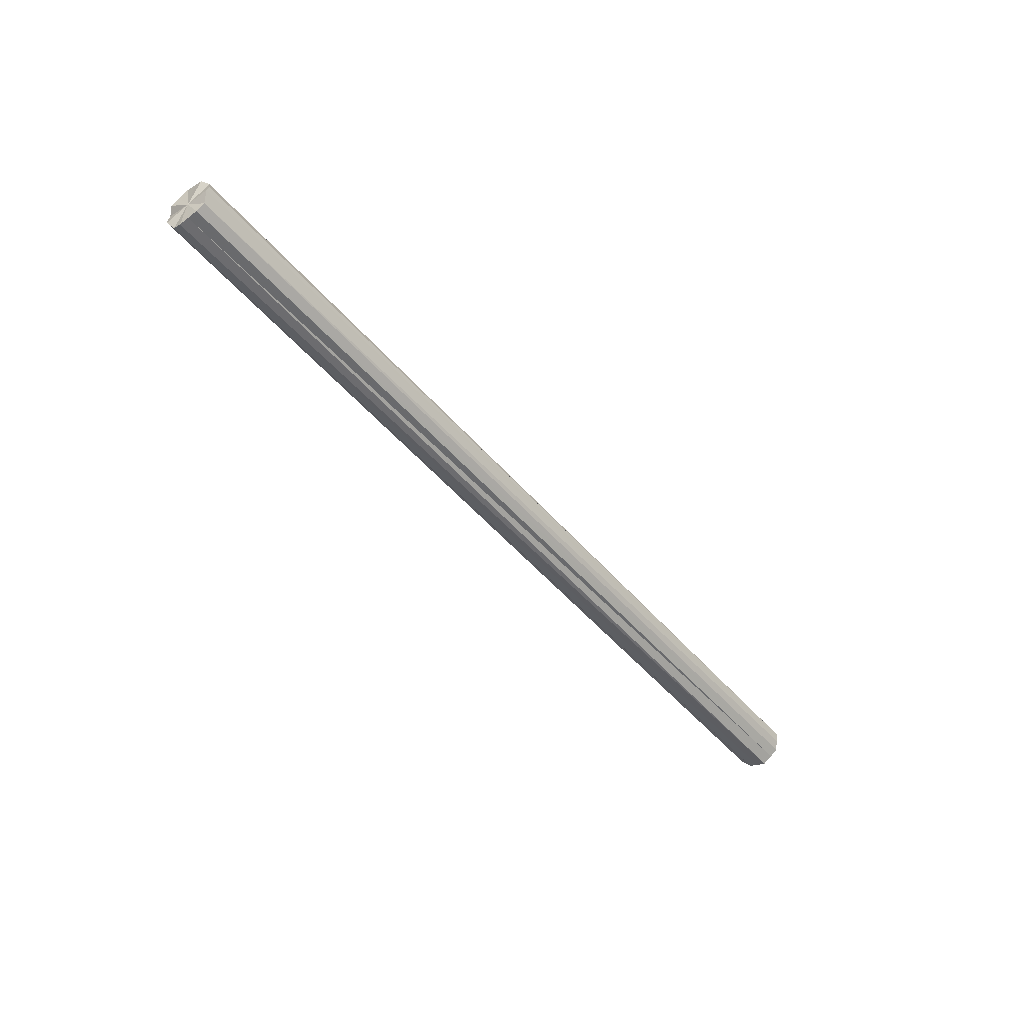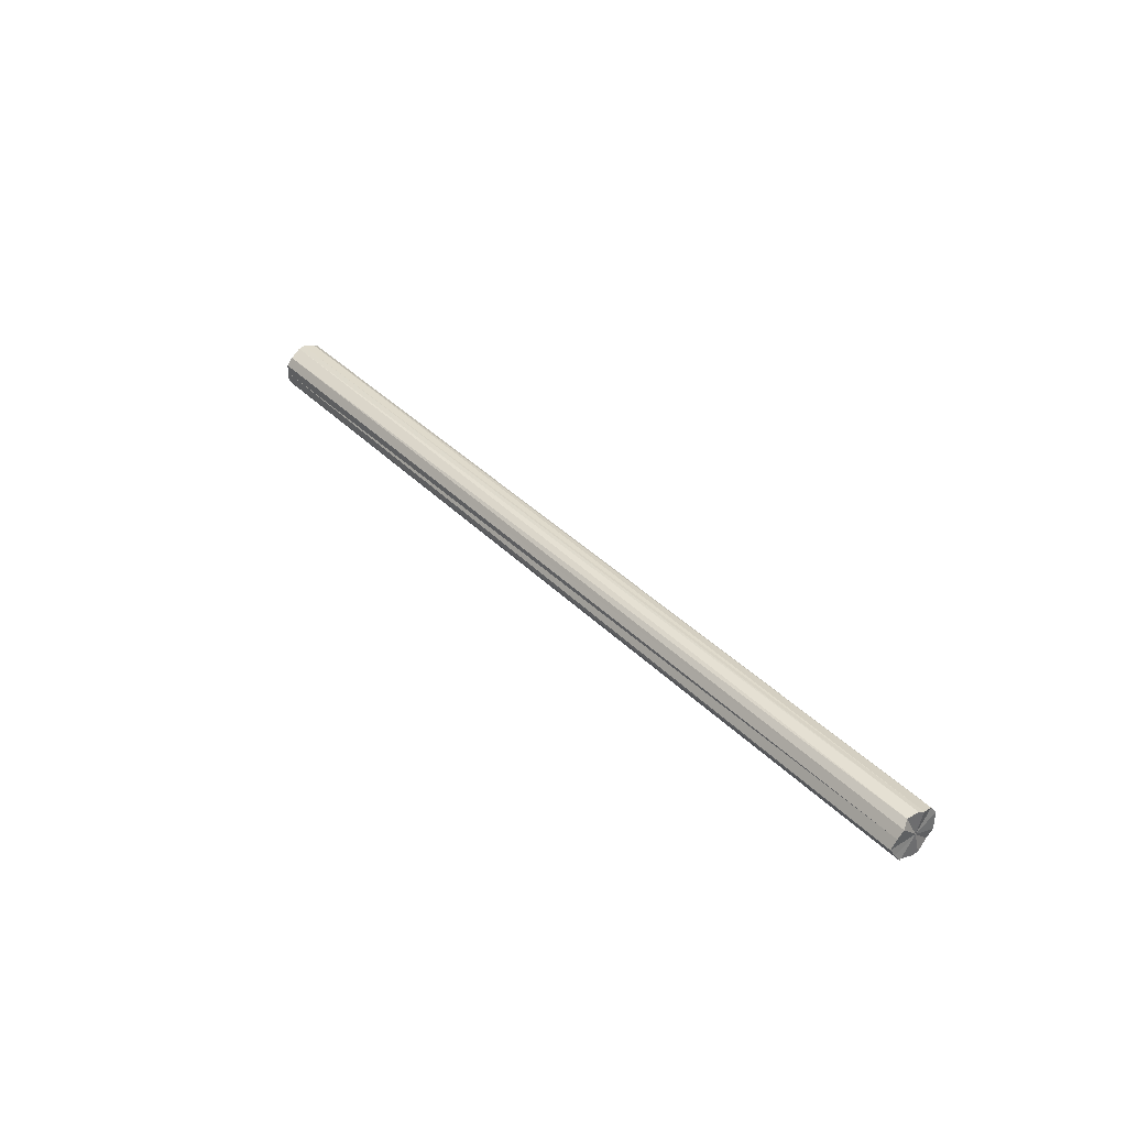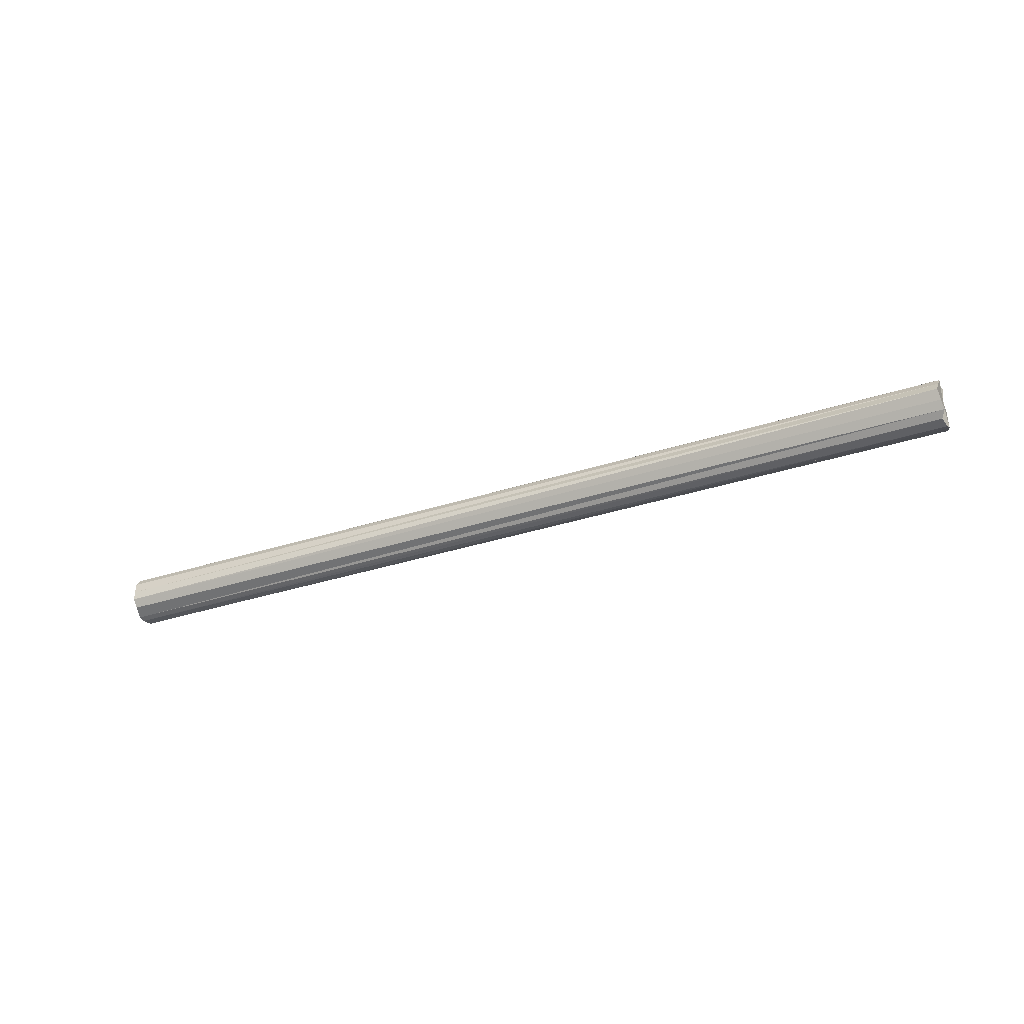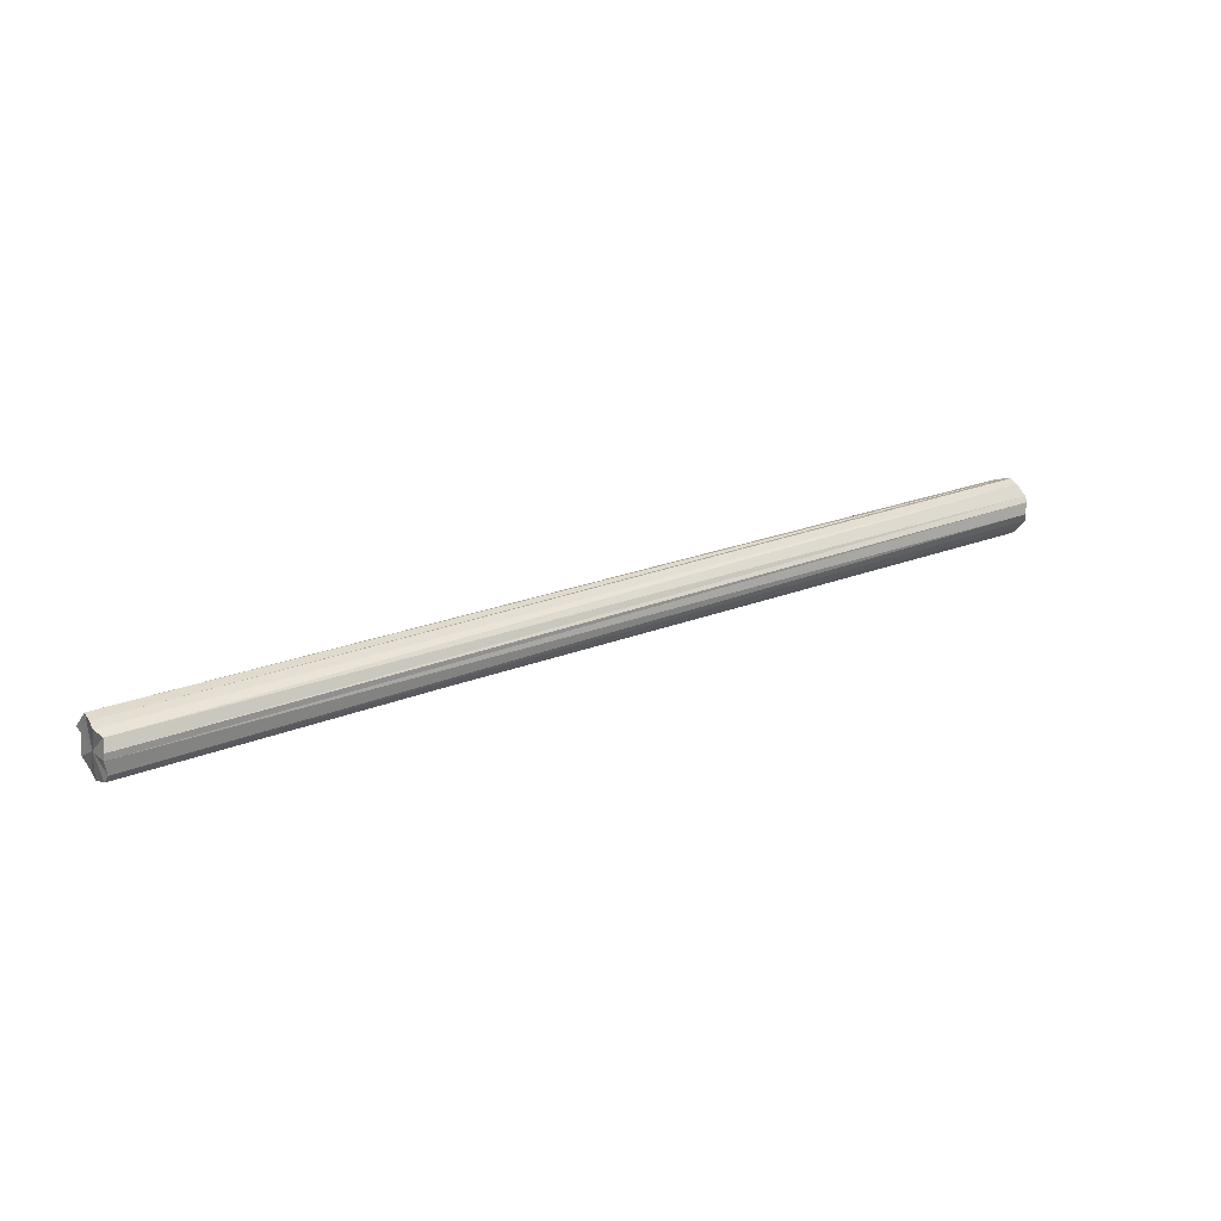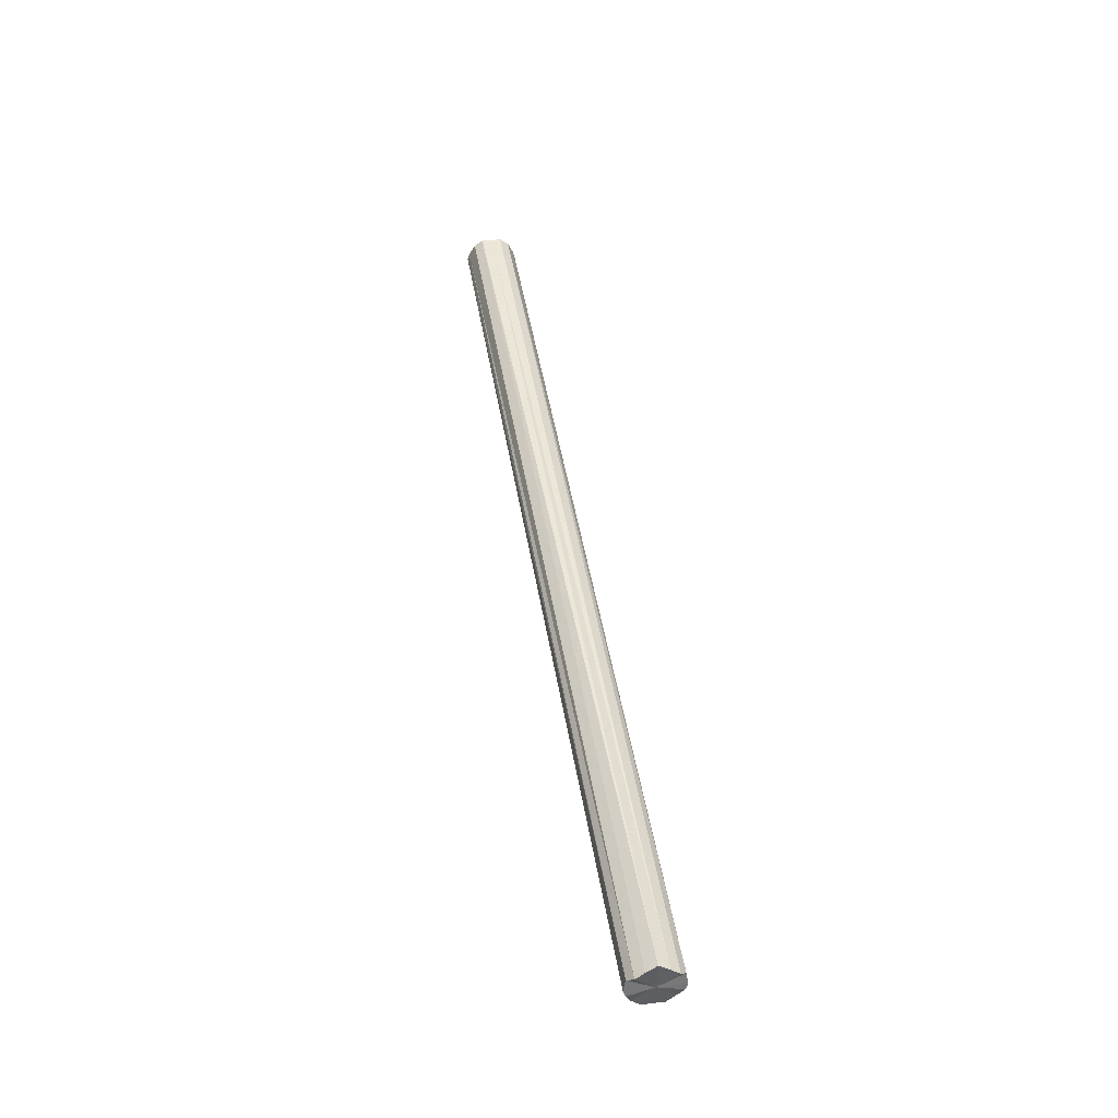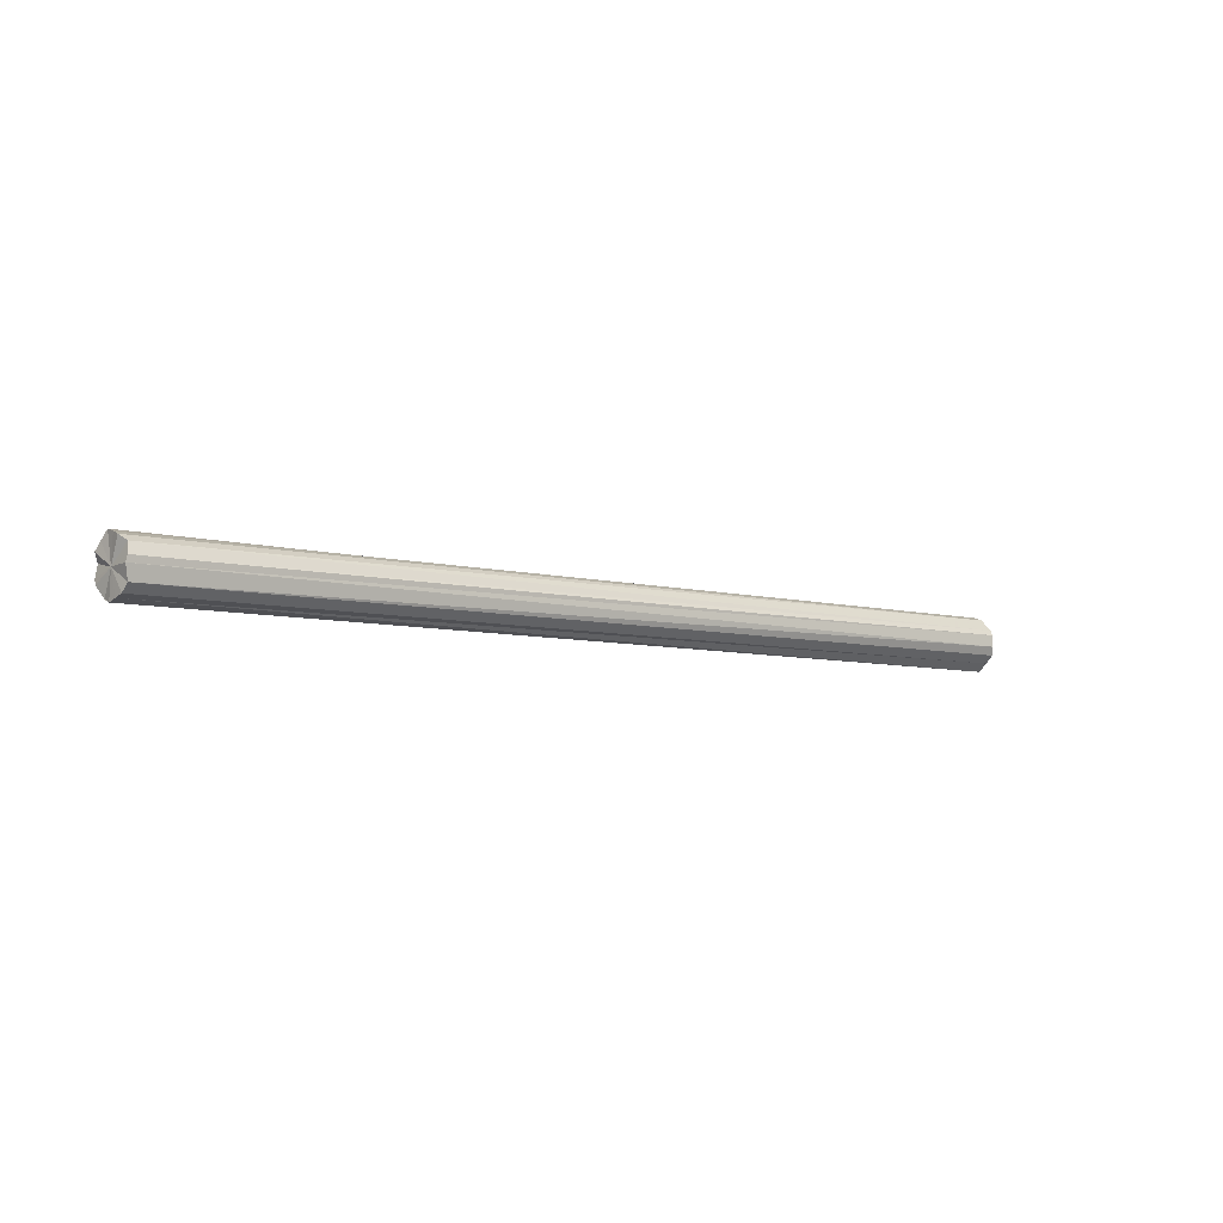
<metadata>
{"format":"obj","ext":"obj","renderer":"f3d","projection":"perspective","resolution":1024,"background":"white","views":[{"elev":-62.5,"azim":-51.3,"up":"+Y"},{"elev":38.1,"azim":63.4,"up":"+Z"},{"elev":-34.6,"azim":35.6,"up":"+Z"},{"elev":1.4,"azim":-32.6,"up":"+Y"},{"elev":33.5,"azim":-99.4,"up":"+Y"},{"elev":-25.3,"azim":-38.3,"up":"+Y"}]}
</metadata>
<code>
o 25501
v 2212 1868 16.39
v 2212 1868 16.39
v 2210 1868 16.39
v 2212 1868 16.4
v 2210 1868 16.39
v 2212 1868 16.39
v 2210 1868 16.39
v 2212 1868 16.41
v 2210 1868 16.4
v 2212 1868 16.4
v 2210 1868 16.4
v 2212 1868 16.43
v 2210 1868 16.41
v 2212 1868 16.41
v 2210 1868 16.41
v 2212 1868 16.45
v 2210 1868 16.43
v 2212 1868 16.43
v 2210 1868 16.43
v 2212 1868 16.46
v 2210 1868 16.45
v 2212 1868 16.45
v 2210 1868 16.45
v 2212 1868 16.47
v 2210 1868 16.46
v 2212 1868 16.46
v 2210 1868 16.46
v 2212 1868 16.47
v 2210 1868 16.47
v 2212 1868 16.47
v 2210 1868 16.47
v 2210 1868 16.47
v 2210 1868 16.39
v 2212 1868 16.39
v 2210 1868 16.39
v 2212 1868 16.4
v 2210 1868 16.4
v 2210 1868 16.39
v 2212 1868 16.39
v 2210 1868 16.4
v 2212 1868 16.39
v 2212 1868 16.41
v 2210 1868 16.41
v 2210 1868 16.41
v 2212 1868 16.4
v 2210 1868 16.43
v 2212 1868 16.41
v 2212 1868 16.43
v 2210 1868 16.43
v 2210 1868 16.45
v 2212 1868 16.43
v 2210 1868 16.46
v 2212 1868 16.45
v 2212 1868 16.45
v 2210 1868 16.45
v 2210 1868 16.47
v 2212 1868 16.46
v 2210 1868 16.47
v 2212 1868 16.47
v 2212 1868 16.46
v 2210 1868 16.46
v 2210 1868 16.47
v 2212 1868 16.47
v 2212 1868 16.47
v 2212 1868 16.43
v 2212 1868 16.39
v 2212 1868 16.39
v 2212 1868 16.4
v 2212 1868 16.39
v 2212 1868 16.41
v 2212 1868 16.4
v 2212 1868 16.43
v 2212 1868 16.41
v 2212 1868 16.45
v 2212 1868 16.43
v 2212 1868 16.46
v 2212 1868 16.45
v 2212 1868 16.47
v 2212 1868 16.46
v 2212 1868 16.47
v 2212 1868 16.47
v 2210 1868 16.43
v 2210 1868 16.39
v 2210 1868 16.39
v 2210 1868 16.39
v 2210 1868 16.4
v 2210 1868 16.4
v 2210 1868 16.41
v 2210 1868 16.41
v 2210 1868 16.43
v 2210 1868 16.43
v 2210 1868 16.45
v 2210 1868 16.45
v 2210 1868 16.46
v 2210 1868 16.46
v 2210 1868 16.47
v 2210 1868 16.47
v 2210 1868 16.47
f 1 2 3
f 2 4 5
f 6 1 7
f 4 8 9
f 10 6 11
f 8 12 13
f 14 10 15
f 12 16 17
f 18 14 19
f 16 20 21
f 22 18 23
f 20 24 25
f 26 22 27
f 24 28 29
f 30 26 31
f 28 30 32
f 33 34 35
f 35 36 37
f 38 39 33
f 40 41 38
f 37 42 43
f 44 45 40
f 46 47 44
f 43 48 49
f 50 51 46
f 52 53 50
f 49 54 55
f 56 57 52
f 58 59 56
f 55 60 61
f 62 63 58
f 61 64 62
f 65 66 67
f 65 68 66
f 65 67 69
f 65 70 68
f 65 69 71
f 65 72 70
f 65 71 73
f 65 74 72
f 65 73 75
f 65 76 74
f 65 75 77
f 65 78 76
f 65 77 79
f 65 80 78
f 65 79 81
f 65 81 80
f 82 83 84
f 82 85 83
f 82 84 86
f 82 87 85
f 82 86 88
f 82 89 87
f 82 88 90
f 82 91 89
f 82 90 92
f 82 93 91
f 82 92 94
f 82 95 93
f 82 94 96
f 82 97 95
f 82 96 98
f 82 98 97

</code>
